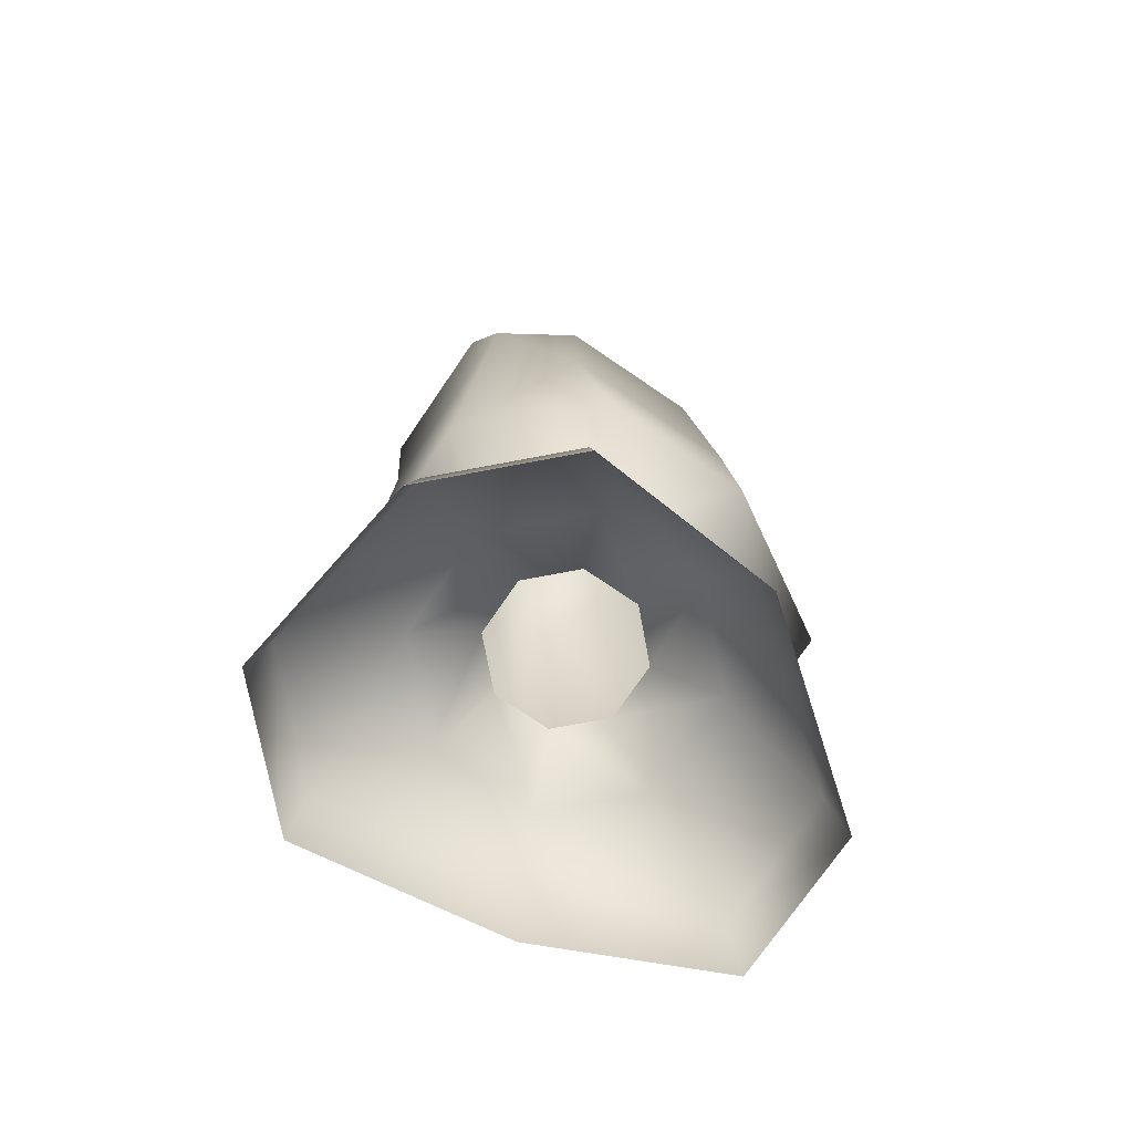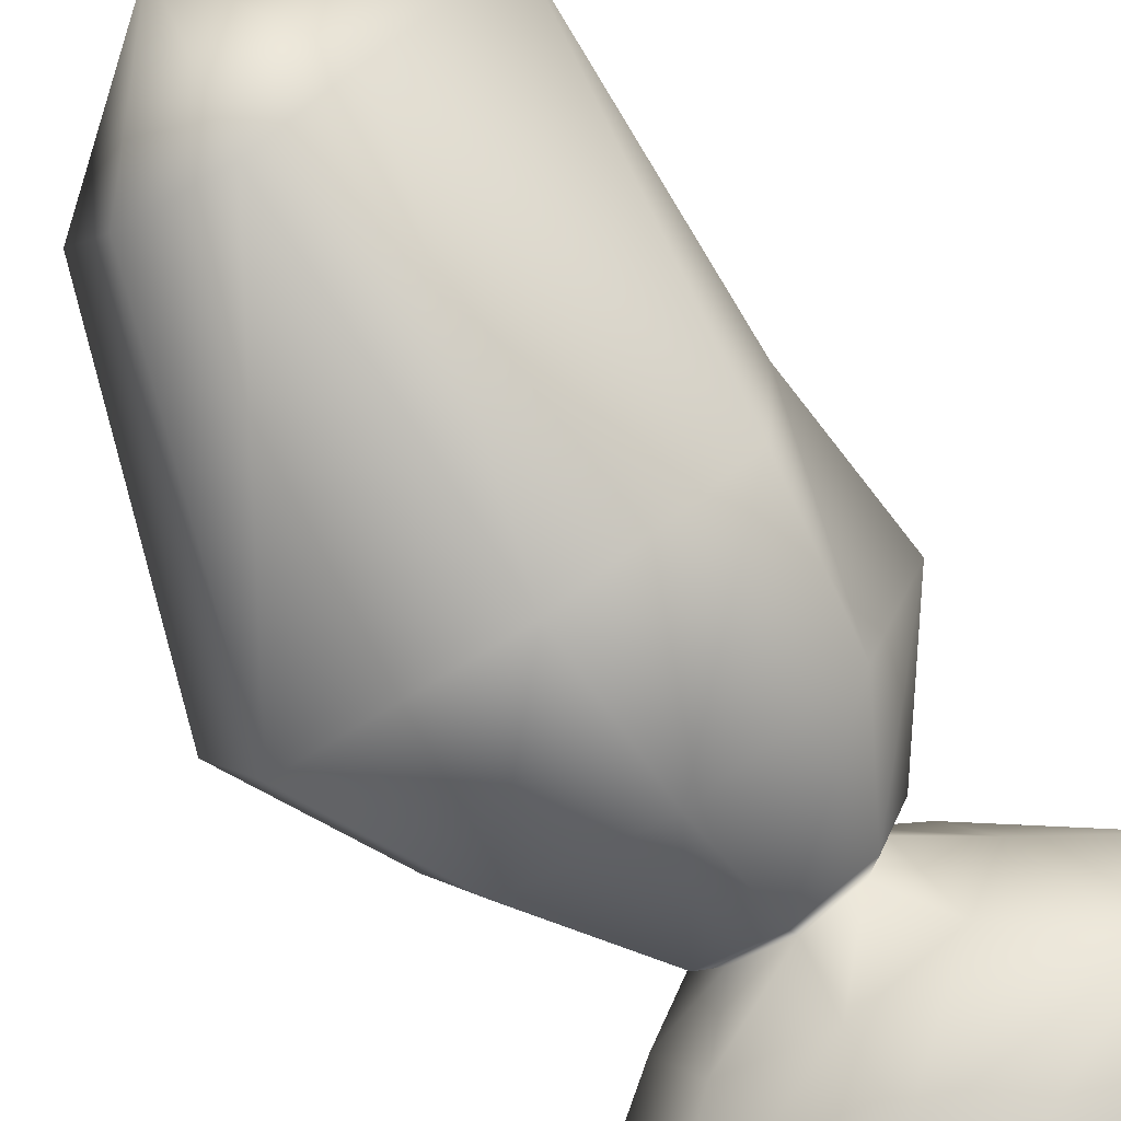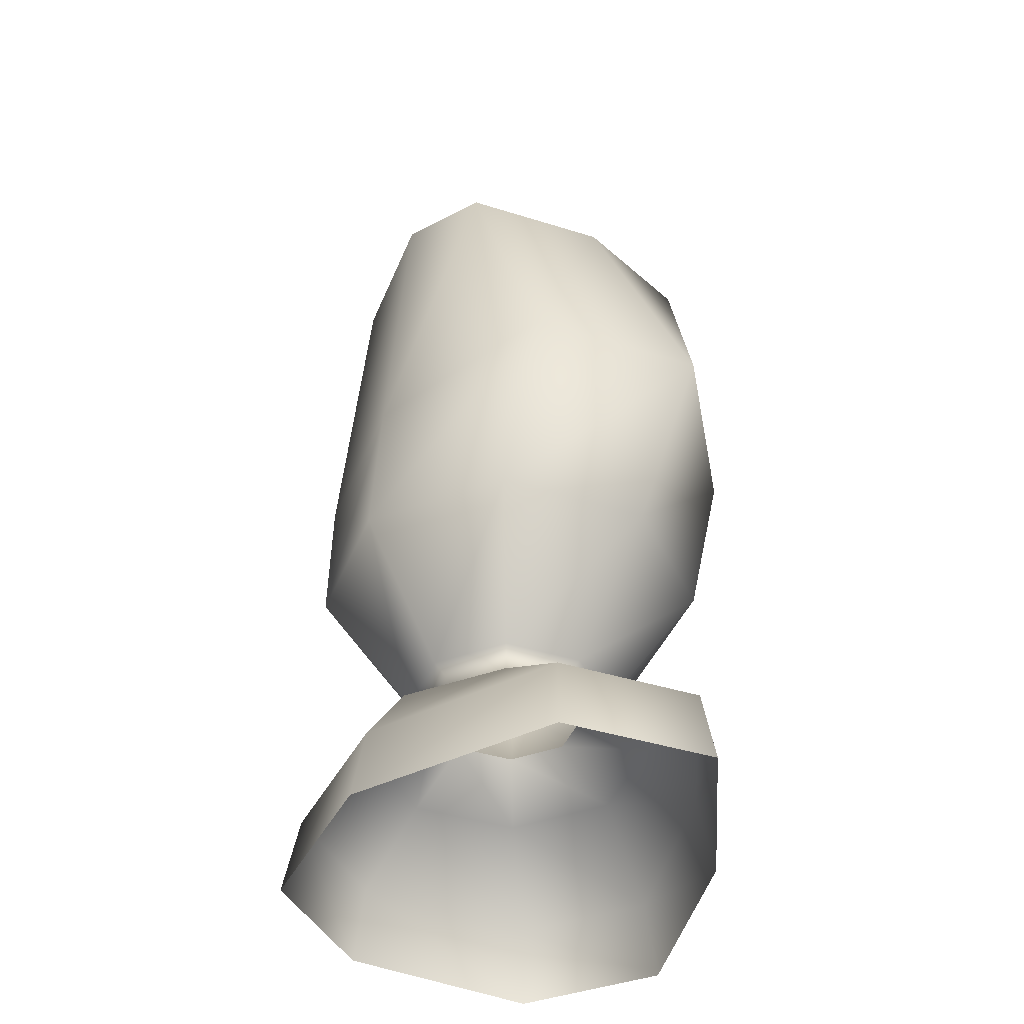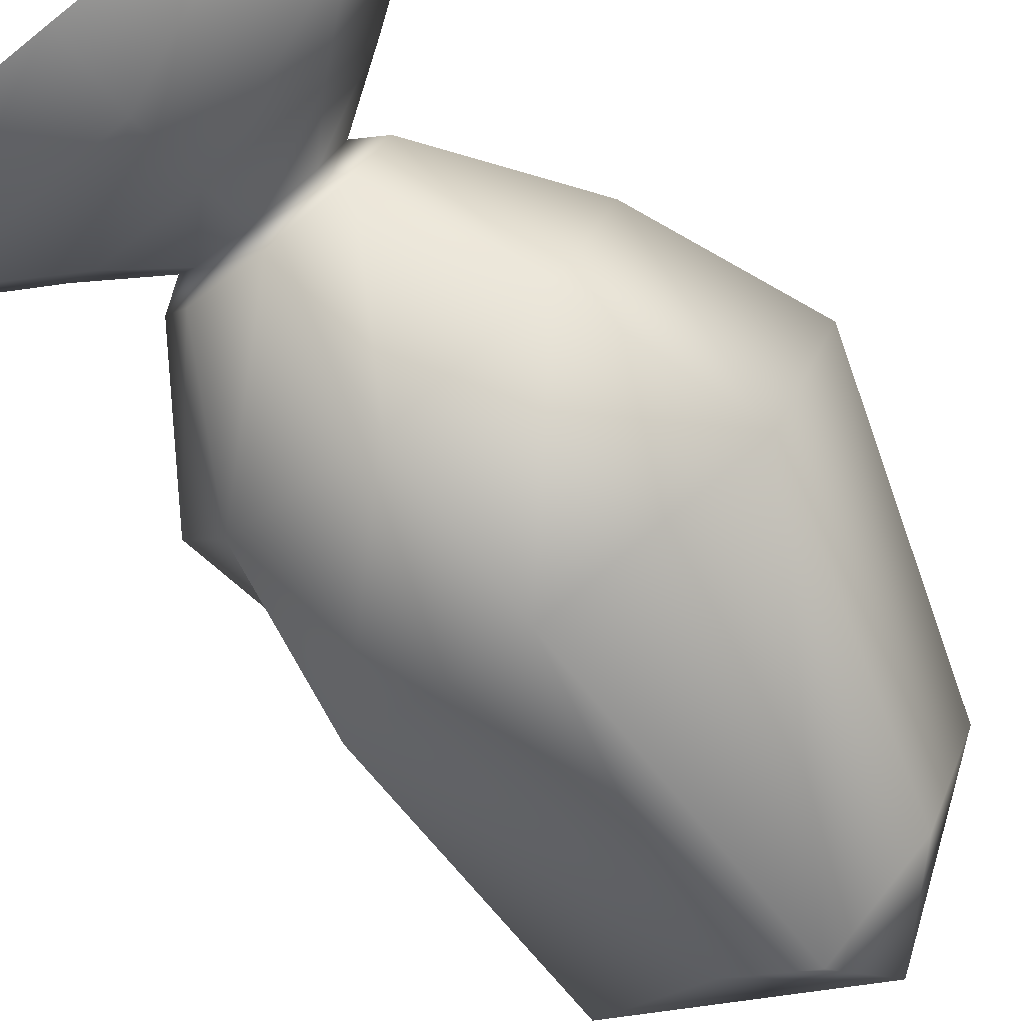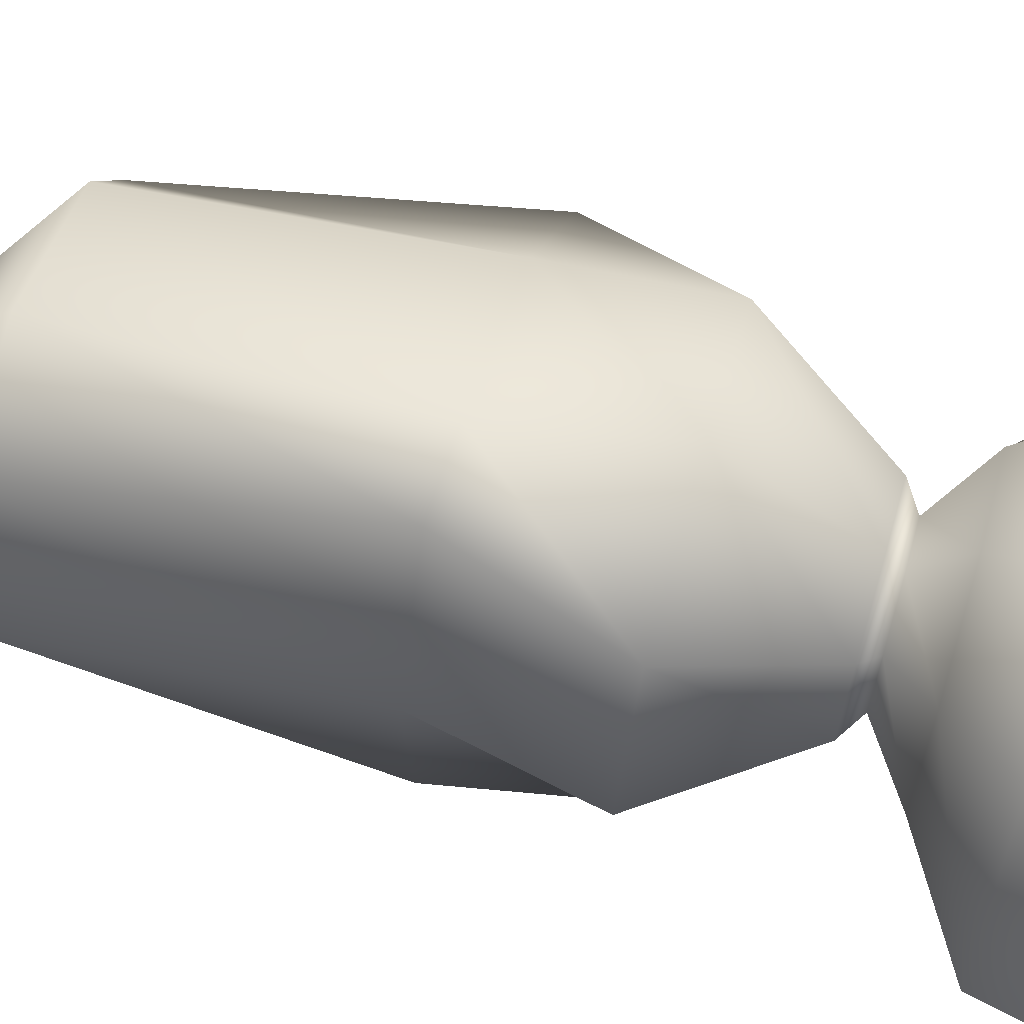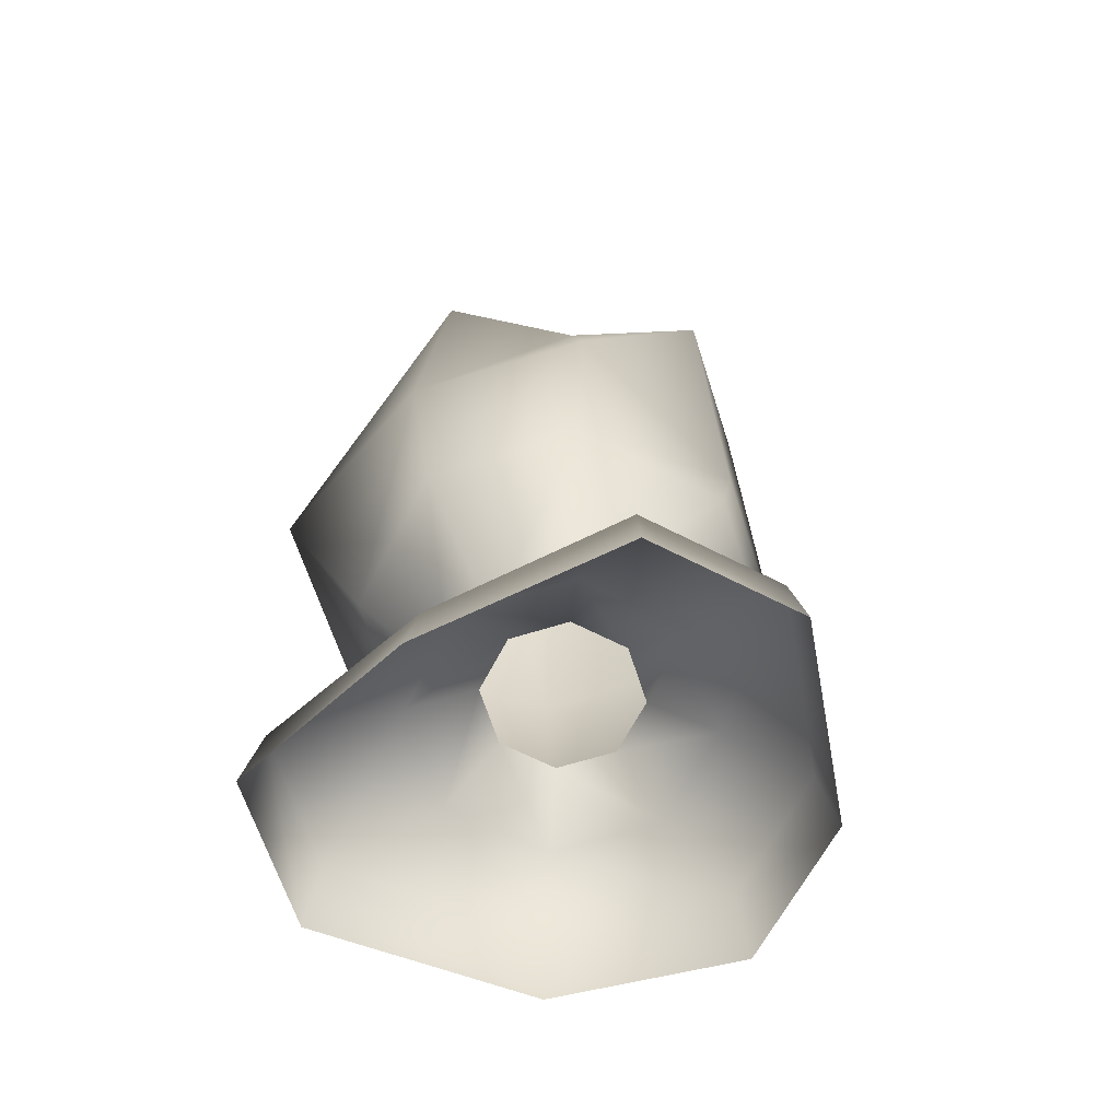
<metadata>
{"format":"obj","ext":"obj","renderer":"f3d","projection":"perspective","resolution":1024,"background":"white","views":[{"elev":-74.0,"azim":-11.2,"up":"+Y"},{"elev":-75.4,"azim":-146.7,"up":"+Z"},{"elev":-41.3,"azim":92.2,"up":"+Y"},{"elev":-76.5,"azim":38.4,"up":"+Z"},{"elev":67.1,"azim":-73.7,"up":"+Z"},{"elev":-64.1,"azim":-139.3,"up":"+Y"}]}
</metadata>
<code>
g default
v -2.484 0 -0.01964
v -1.539 0 1.601
v -0.2048 0 2.137
v 1.343 0 1.343
v 2.351 0 -0.4733
v 1.787 0 -1.796
v -0.01986 0 -1.85
v -1.948 0 -1.354
v -2.341 0.7191 -0.02115
v -1.439 0.7191 1.499
v -0.2064 0.7191 1.994
v 1.24 0.7191 1.243
v 2.208 0.7191 -0.4717
v 1.687 0.7191 -1.694
v -0.01835 0.7191 -1.707
v -1.846 0.7191 -1.254
v -1.329 1.329 0.04278
v -0.9296 1.329 0.9782
v 0.01405 1.329 1.357
v 0.9494 1.329 0.9583
v 1.329 1.329 0.01469
v 0.9296 1.329 -0.9207
v -0.01405 1.329 -1.3
v -0.9494 1.329 -0.9008
v -0.7191 1.736 0.03633
v -0.5031 1.736 0.5426
v 0.007601 1.736 0.7478
v 0.5138 1.736 0.5318
v 0.7191 1.736 0.02113
v 0.5031 1.736 -0.4851
v -0.007601 1.736 -0.6903
v -0.5138 1.736 -0.4743
v -0.9679 1.893 0.03896
v -0.6771 1.893 0.7203
v 0.01023 1.893 0.9966
v 0.6916 1.893 0.7059
v 0.9679 1.893 0.0185
v 0.6771 1.893 -0.6629
v -0.01023 1.893 -0.9391
v -0.6916 1.893 -0.6484
v -1.862 3.14 0.04841
v -1.303 3.14 1.359
v 0.01968 3.14 1.89
v 1.33 3.14 1.331
v 1.862 3.14 0.009049
v 1.303 3.14 -1.302
v -0.01968 3.14 -1.833
v -1.33 3.14 -1.274
v -1.706 4.61 0.5022
v -1.055 4.61 2.027
v -0.2681 4.61 1.91
v 1.257 4.61 1.259
v 2.503 4.61 -0.3389
v 1.853 4.61 -1.864
v -0.0229 4.61 -2.137
v -1.548 4.61 -1.487
v -1.832 7.598 0.0481
v -1.282 7.598 1.338
v -0.2167 7.598 1.63
v 1.073 7.598 1.08
v 1.511 7.598 0.3375
v 0.9606 7.598 -0.9524
v -0.01937 7.598 -1.803
v -0.8031 7.598 -0.7575
v 0.06328 8.728 0.09068
g stone
f 1 2 10 9
f 2 3 11 10
f 3 4 12 11
f 4 5 13 12
f 5 6 14 13
f 6 7 15 14
f 7 8 16 15
f 8 1 9 16
f 9 10 18 17
f 10 11 19 18
f 11 12 20 19
f 12 13 21 20
f 13 14 22 21
f 14 15 23 22
f 15 16 24 23
f 16 9 17 24
f 17 18 26 25
f 18 19 27 26
f 19 20 28 27
f 20 21 29 28
f 21 22 30 29
f 22 23 31 30
f 23 24 32 31
f 24 17 25 32
f 25 26 34 33
f 26 27 35 34
f 27 28 36 35
f 28 29 37 36
f 29 30 38 37
f 30 31 39 38
f 31 32 40 39
f 32 25 33 40
f 33 34 42 41
f 34 35 43 42
f 35 36 44 43
f 36 37 45 44
f 37 38 46 45
f 38 39 47 46
f 39 40 48 47
f 40 33 41 48
f 41 42 50 49
f 42 43 51 50
f 43 44 52 51
f 44 45 53 52
f 45 46 54 53
f 46 47 55 54
f 47 48 56 55
f 48 41 49 56
f 49 50 58 57
f 50 51 59 58
f 51 52 60 59
f 52 53 61 60
f 53 54 62 61
f 54 55 63 62
f 55 56 64 63
f 56 49 57 64
f 57 58 65
f 58 59 65
f 59 60 65
f 60 61 65
f 61 62 65
f 62 63 65
f 63 64 65
f 64 57 65

</code>
